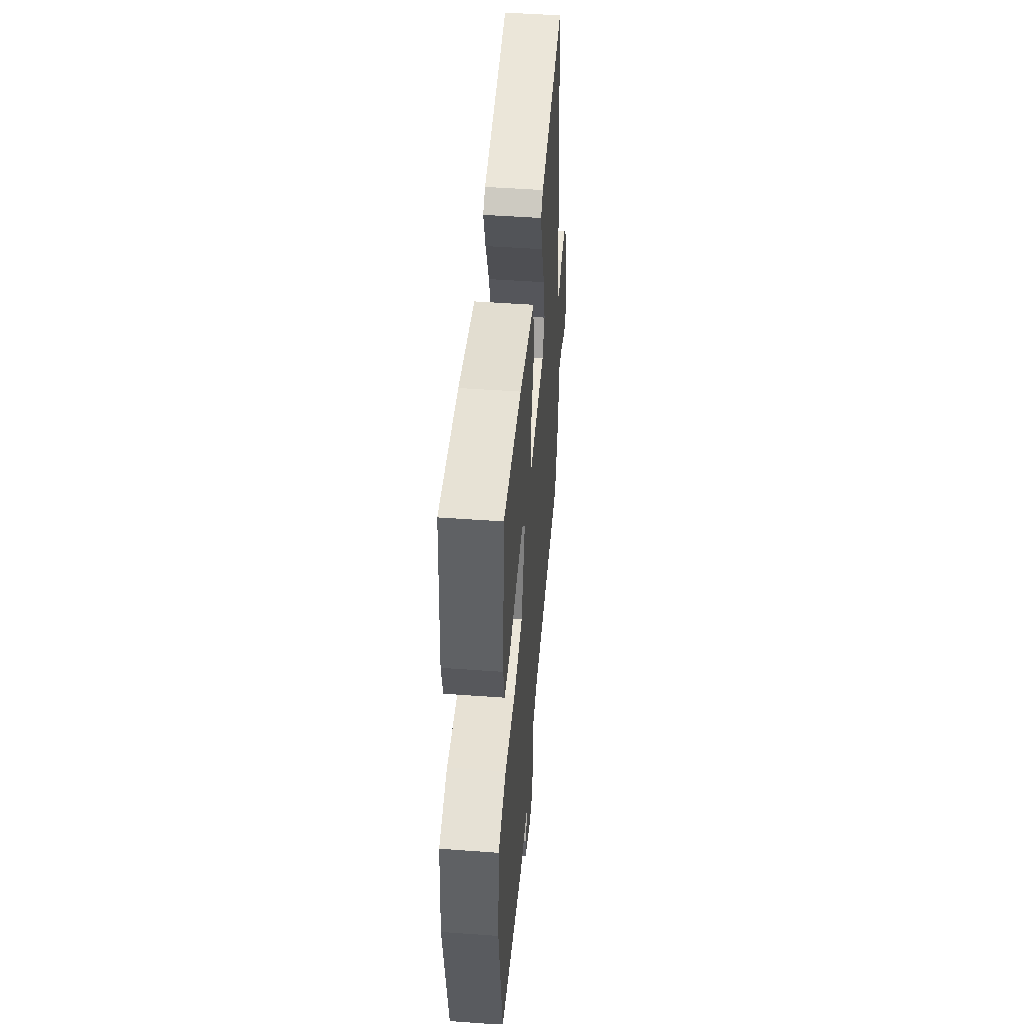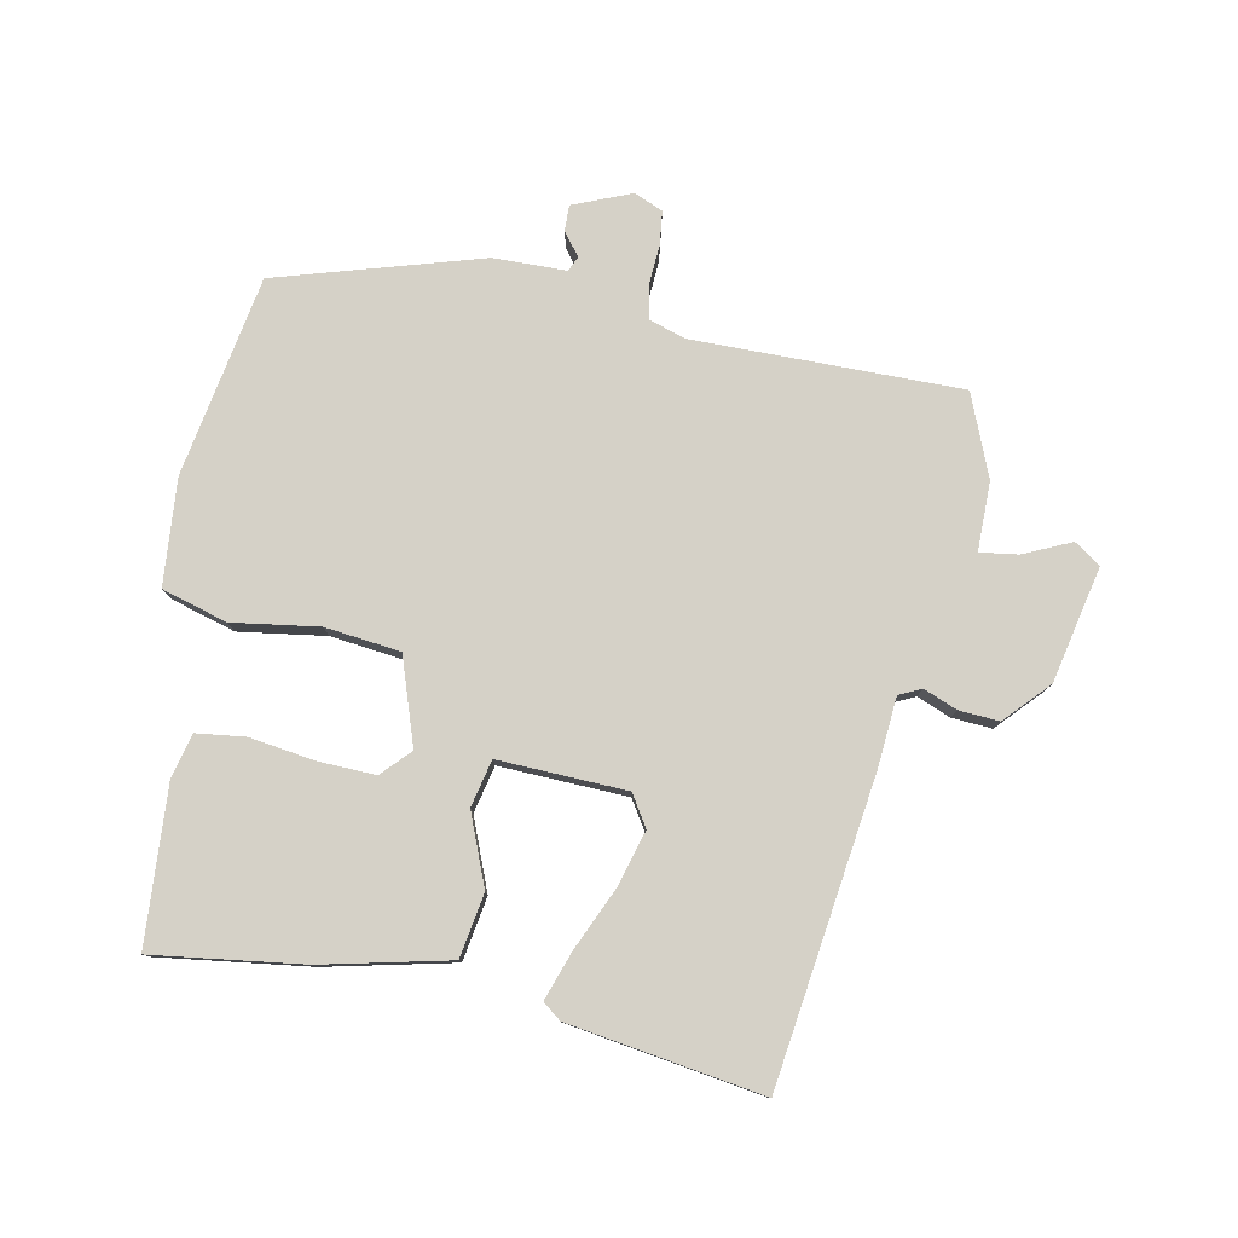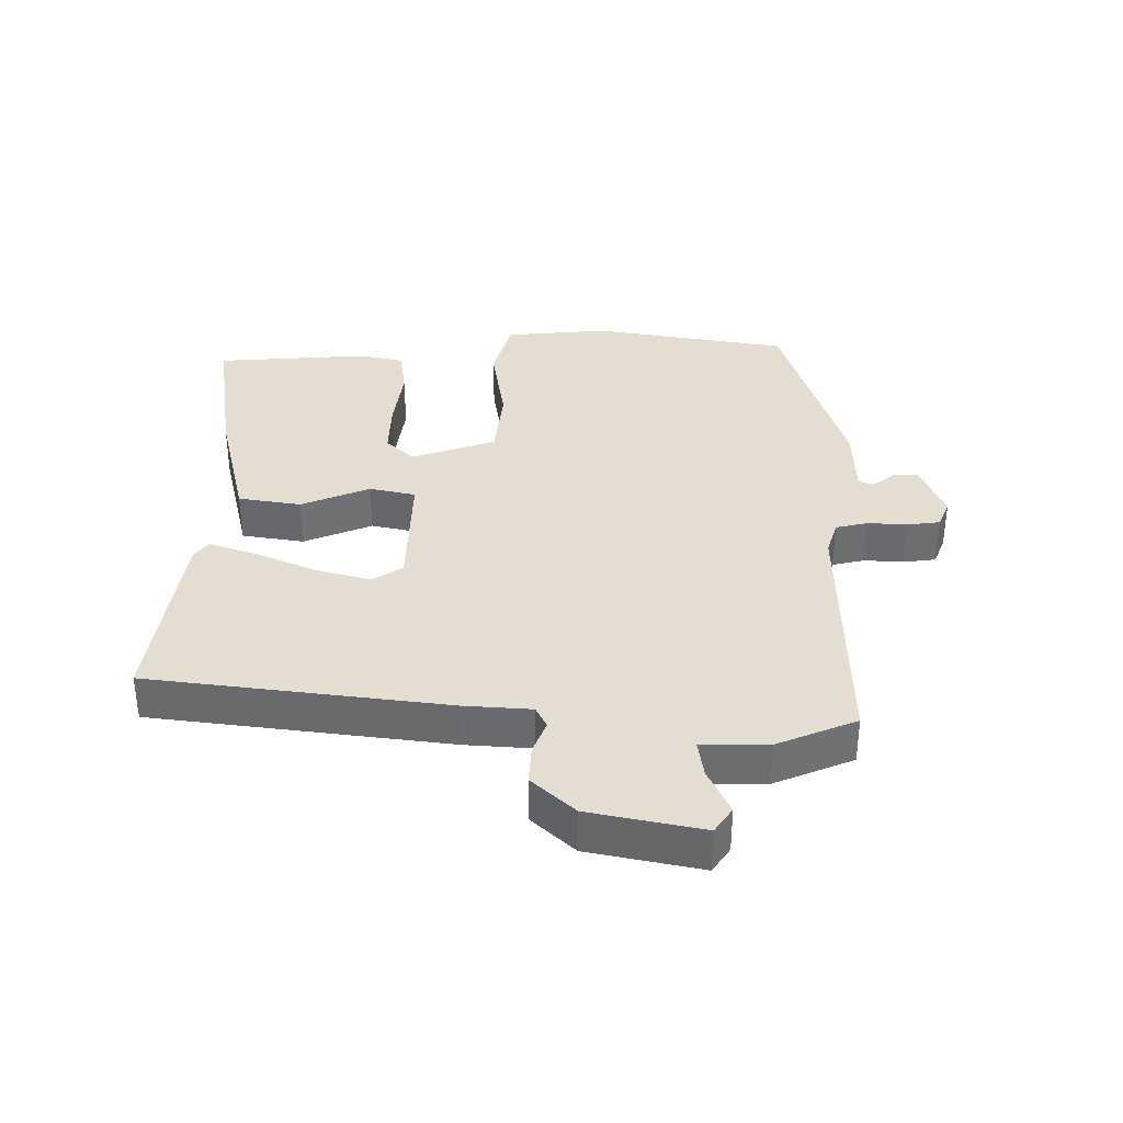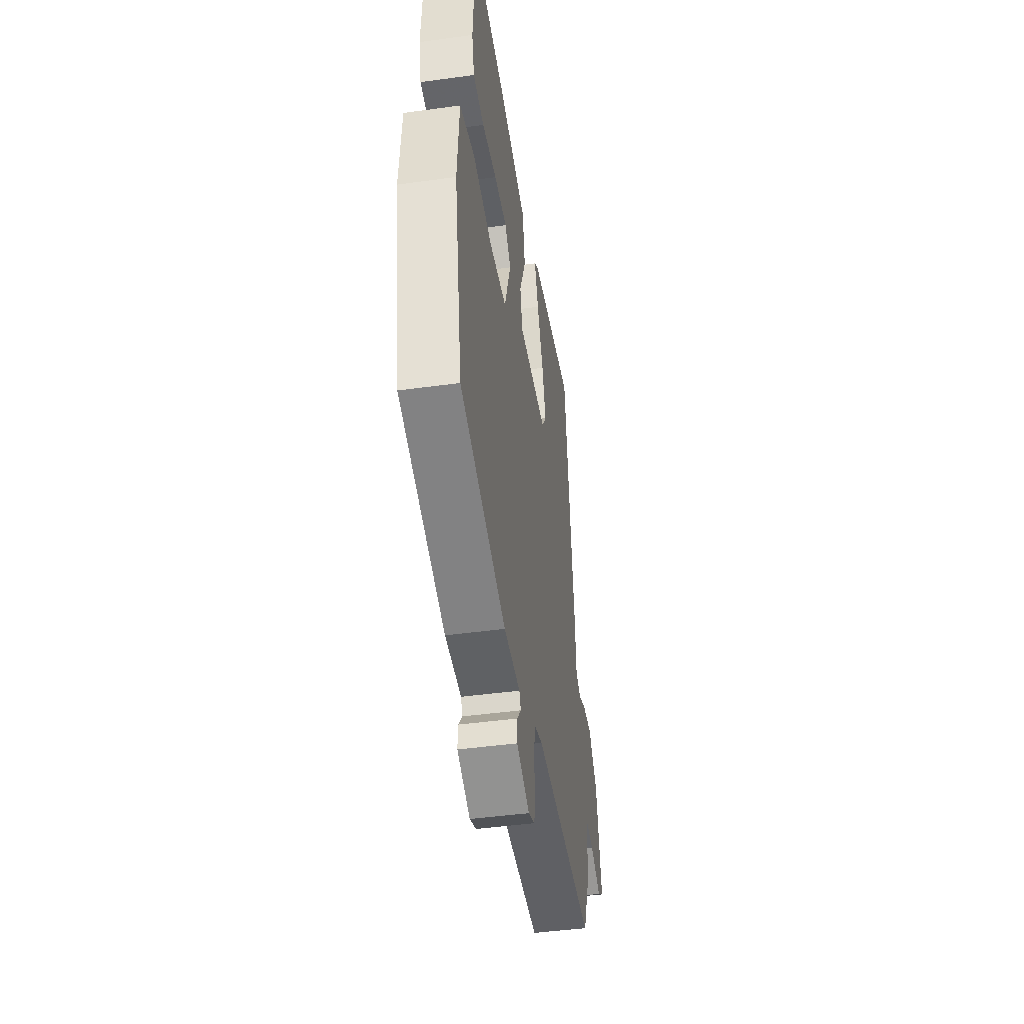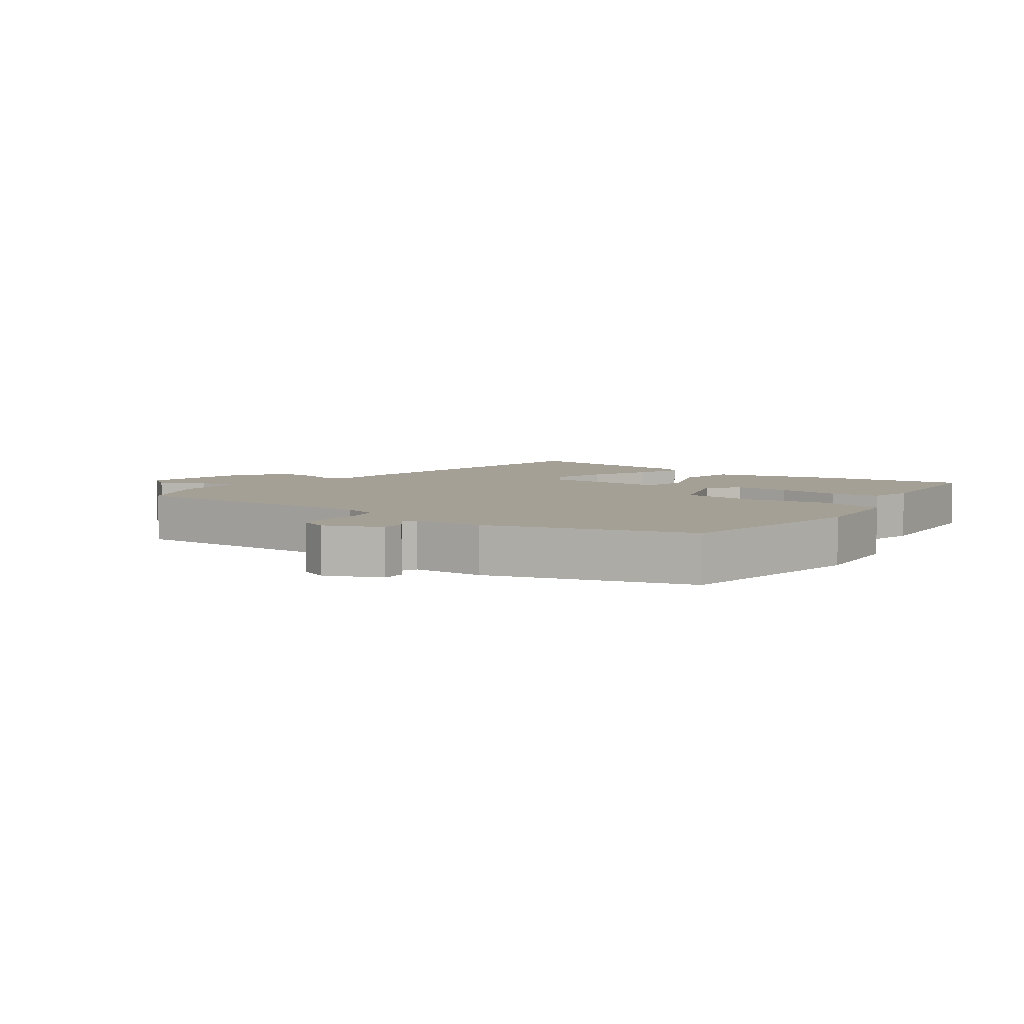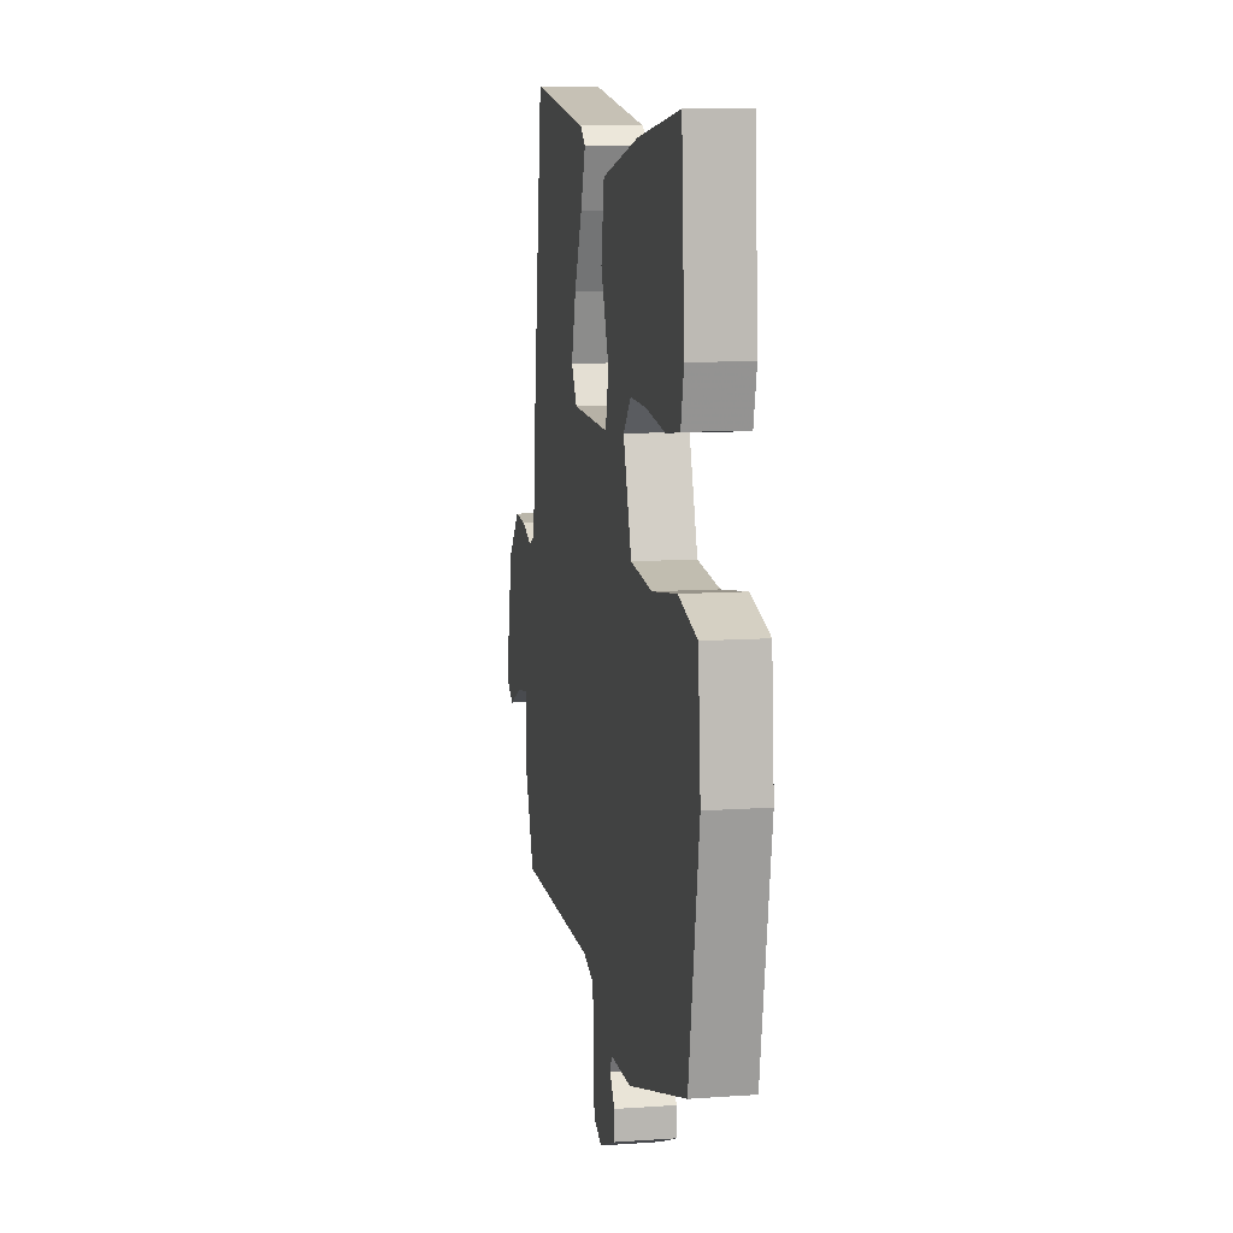
<metadata>
{"format":"obj","ext":"obj","renderer":"f3d","projection":"perspective","resolution":1024,"background":"white","views":[{"elev":47.7,"azim":-85.3,"up":"+Z"},{"elev":79.4,"azim":11.1,"up":"+Y"},{"elev":36.1,"azim":89.8,"up":"+Y"},{"elev":-44.8,"azim":-80.9,"up":"+Z"},{"elev":5.7,"azim":-144.7,"up":"+Y"},{"elev":10.0,"azim":-100.3,"up":"+Z"}]}
</metadata>
<code>
v -0.449 0.07 0.5
v -0.226 0.07 0.47
v -0.037 0.07 0.427
v -0.021 0.07 0.332
v -0.063 0.07 0.227
v -0.047 0.07 0.157
v 0.144 0.07 0.164
v 0.173 0.07 0.21
v 0.149 0.07 0.294
v 0.108 0.07 0.386
v 0.083 0.07 0.458
v 0.11 0.07 0.479
v 0.4 0.07 0.523
v 0.461 0.07 0.071
v 0.469 0.07 -0.032
v 0.502 0.07 -0.048
v 0.552 0.07 -0.028
v 0.612 0.07 -0.024
v 0.672 0.07 -0.088
v 0.709 0.07 -0.26
v 0.67 0.07 -0.287
v 0.6 0.07 -0.255
v 0.543 0.07 -0.247
v 0.543 0.07 -0.349
v 0.494 0.07 -0.47
v 0.096 0.07 -0.467
v 0.043 0.07 -0.484
v 0.032 0.07 -0.533
v 0.036 0.07 -0.593
v 0.03 0.07 -0.643
v -0.013 0.07 -0.661
v -0.099 0.07 -0.626
v -0.098 0.07 -0.588
v -0.072 0.07 -0.554
v -0.082 0.07 -0.532
v -0.19 0.07 -0.53
v -0.494 0.07 -0.44
v -0.547 0.07 -0.142
v -0.534 0.07 0.016
v -0.437 0.07 0.044
v -0.308 0.07 0.025
v -0.196 0.07 0.038
v -0.153 0.07 0.166
v -0.193 0.07 0.208
v -0.278 0.07 0.205
v -0.375 0.07 0.191
v -0.448 0.07 0.2
v -0.464 0.07 0.267
v -0.449 0 0.5
v -0.226 0 0.47
v -0.037 0 0.427
v -0.021 0 0.332
v -0.063 0 0.227
v -0.047 0 0.157
v 0.144 0 0.164
v 0.173 0 0.21
v 0.149 0 0.294
v 0.108 0 0.386
v 0.083 0 0.458
v 0.11 0 0.479
v 0.4 0 0.523
v 0.461 0 0.071
v 0.469 0 -0.032
v 0.502 0 -0.048
v 0.552 0 -0.028
v 0.612 0 -0.024
v 0.672 0 -0.088
v 0.709 0 -0.26
v 0.67 0 -0.287
v 0.6 0 -0.255
v 0.543 0 -0.247
v 0.543 0 -0.349
v 0.494 0 -0.47
v 0.096 0 -0.467
v 0.043 0 -0.484
v 0.032 0 -0.533
v 0.036 0 -0.593
v 0.03 0 -0.643
v -0.013 0 -0.661
v -0.099 0 -0.626
v -0.098 0 -0.588
v -0.072 0 -0.554
v -0.082 0 -0.532
v -0.19 0 -0.53
v -0.494 0 -0.44
v -0.547 0 -0.142
v -0.534 0 0.016
v -0.437 0 0.044
v -0.308 0 0.025
v -0.196 0 0.038
v -0.153 0 0.166
v -0.193 0 0.208
v -0.278 0 0.205
v -0.375 0 0.191
v -0.448 0 0.2
v -0.464 0 0.267
f 45 46 47 48
f 44 45 48 1
f 43 44 1 2
f 38 39 40 41
f 38 41 42
f 35 36 37 38
f 35 38 42
f 34 35 42 43
f 32 33 34
f 31 32 34
f 28 29 30 31
f 27 28 31 34
f 23 24 25 26
f 23 26 27
f 19 20 21 22
f 19 22 23
f 16 17 18 19
f 16 19 23 27
f 12 13 14 15
f 10 11 12 15
f 9 10 15
f 8 9 15
f 7 8 15
f 6 7 15
f 6 15 16 27
f 2 3 4 5
f 43 2 5 6
f 6 27 34 43
f 96 95 94 93
f 49 96 93 92
f 50 49 92 91
f 89 88 87 86
f 90 89 86
f 86 85 84 83
f 90 86 83
f 91 90 83 82
f 82 81 80
f 82 80 79
f 79 78 77 76
f 82 79 76 75
f 74 73 72 71
f 75 74 71
f 70 69 68 67
f 71 70 67
f 67 66 65 64
f 75 71 67 64
f 63 62 61 60
f 63 60 59 58
f 63 58 57
f 63 57 56
f 63 56 55
f 63 55 54
f 75 64 63 54
f 53 52 51 50
f 54 53 50 91
f 91 82 75 54
f 1 49 50 2
f 2 50 51 3
f 3 51 52 4
f 4 52 53 5
f 5 53 54 6
f 6 54 55 7
f 7 55 56 8
f 8 56 57 9
f 9 57 58 10
f 10 58 59 11
f 11 59 60 12
f 12 60 61 13
f 13 61 62 14
f 14 62 63 15
f 15 63 64 16
f 16 64 65 17
f 17 65 66 18
f 18 66 67 19
f 19 67 68 20
f 20 68 69 21
f 21 69 70 22
f 22 70 71 23
f 23 71 72 24
f 24 72 73 25
f 25 73 74 26
f 26 74 75 27
f 27 75 76 28
f 28 76 77 29
f 29 77 78 30
f 30 78 79 31
f 31 79 80 32
f 32 80 81 33
f 33 81 82 34
f 34 82 83 35
f 35 83 84 36
f 36 84 85 37
f 37 85 86 38
f 38 86 87 39
f 39 87 88 40
f 40 88 89 41
f 41 89 90 42
f 42 90 91 43
f 43 91 92 44
f 44 92 93 45
f 45 93 94 46
f 46 94 95 47
f 47 95 96 48
f 48 96 49 1

</code>
